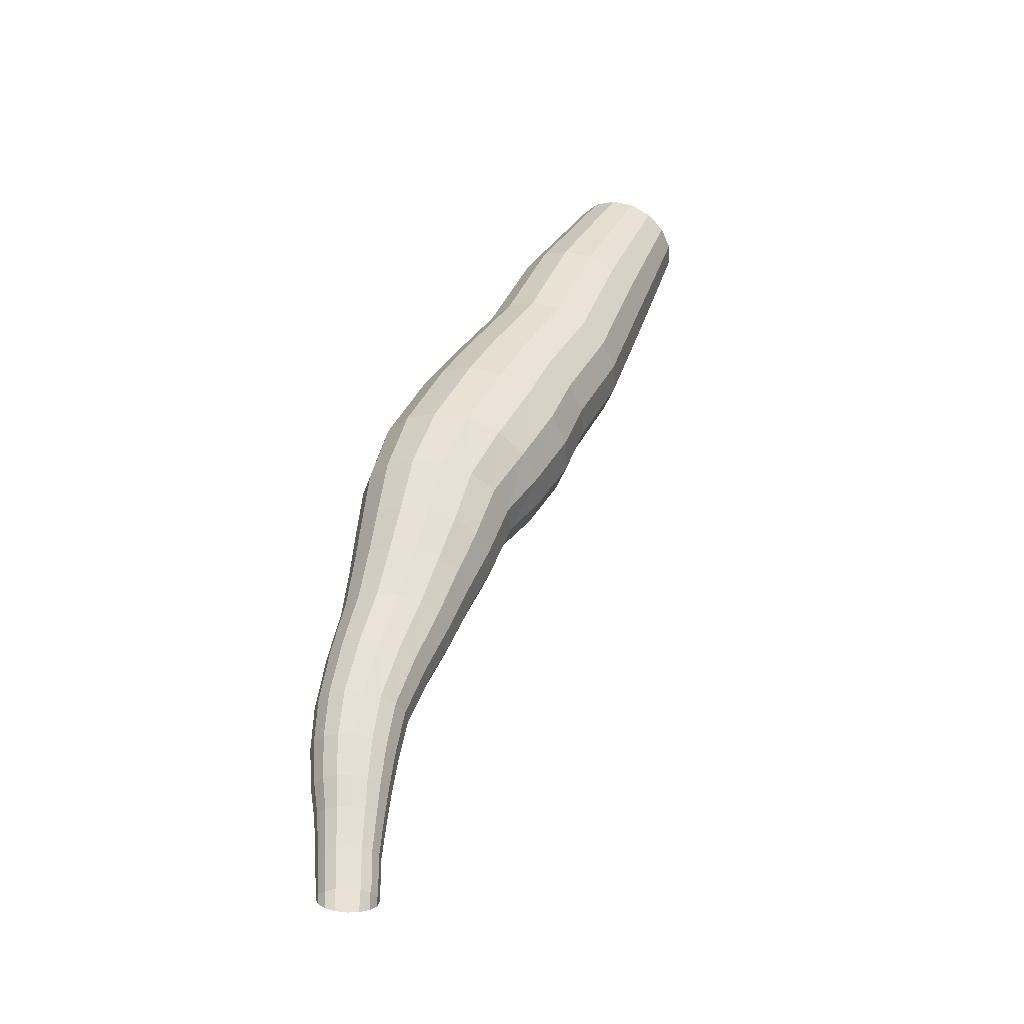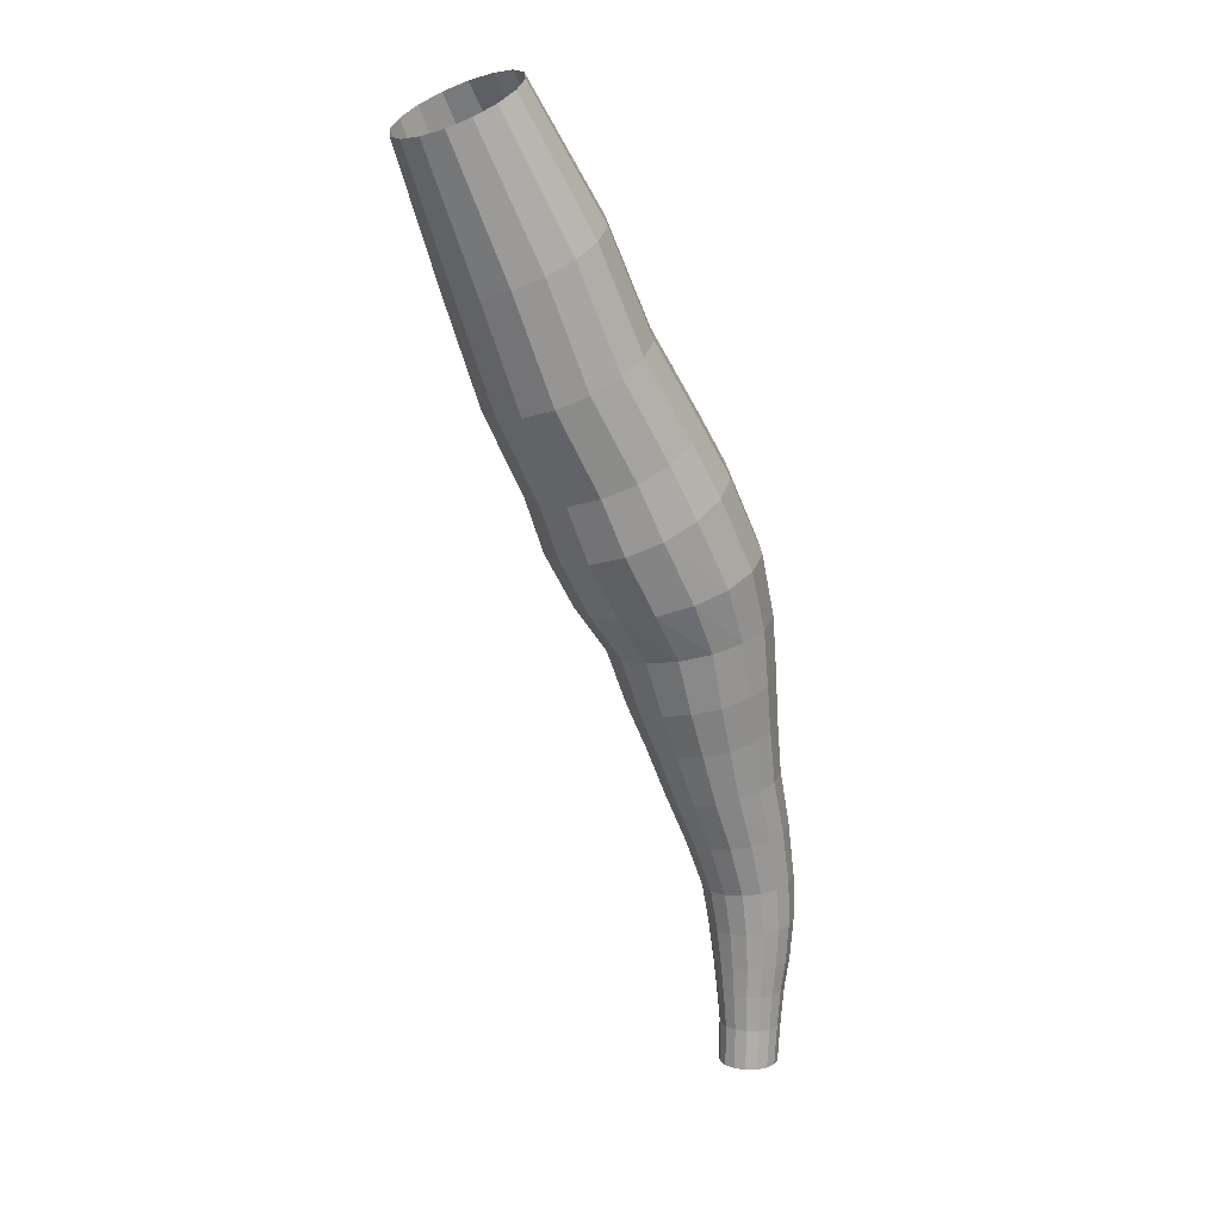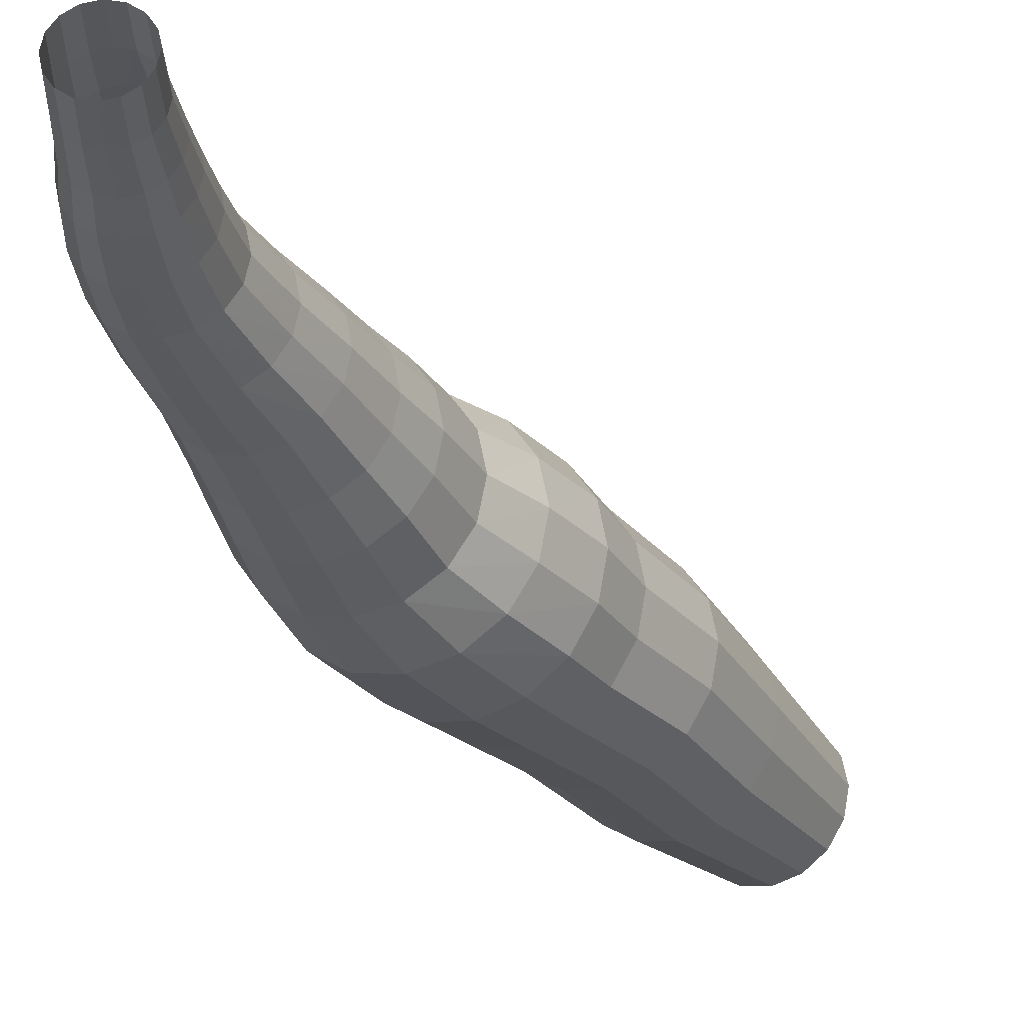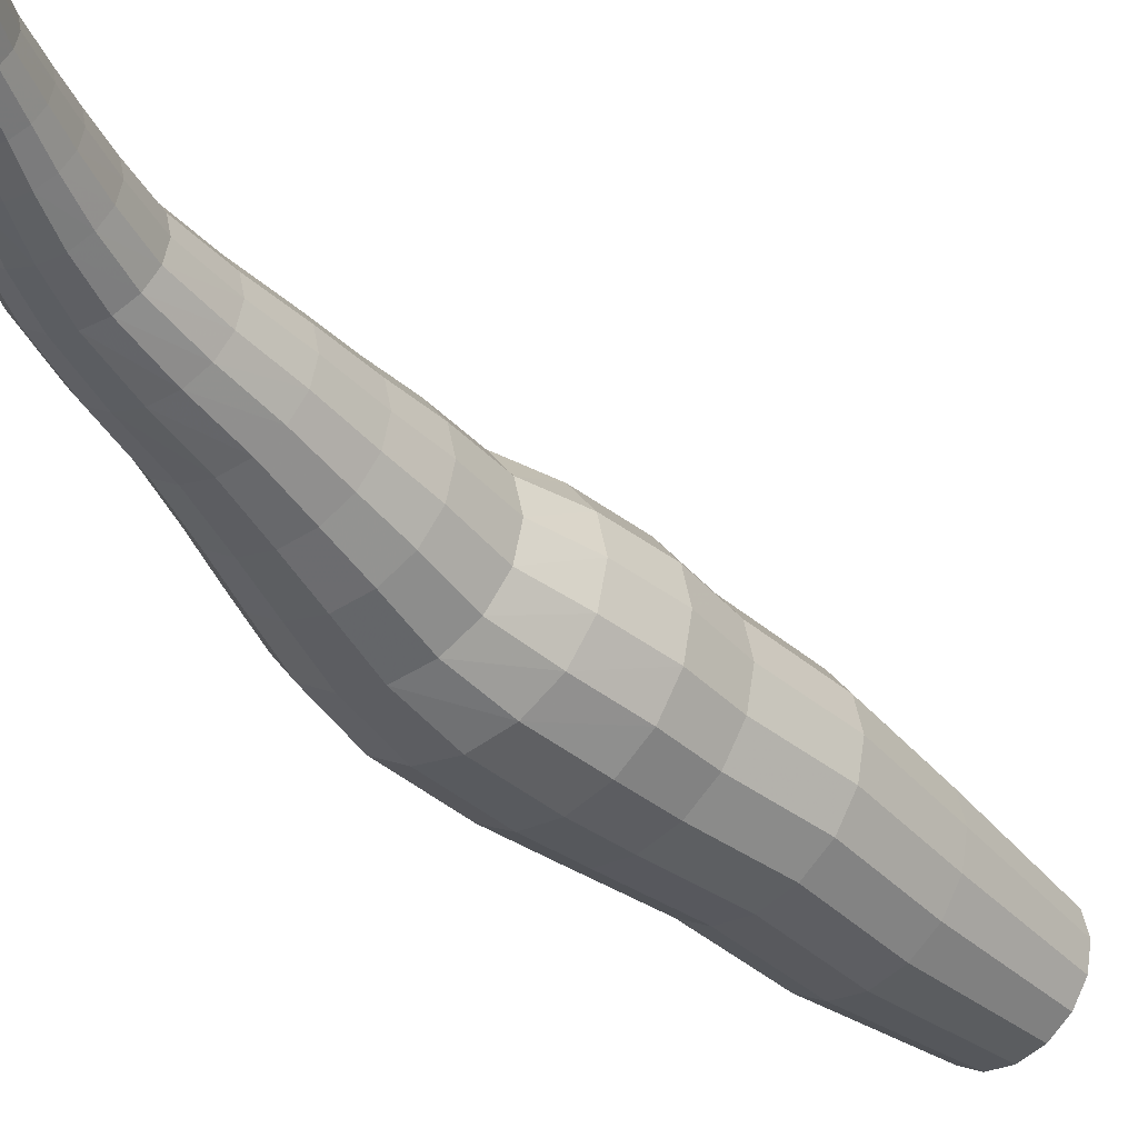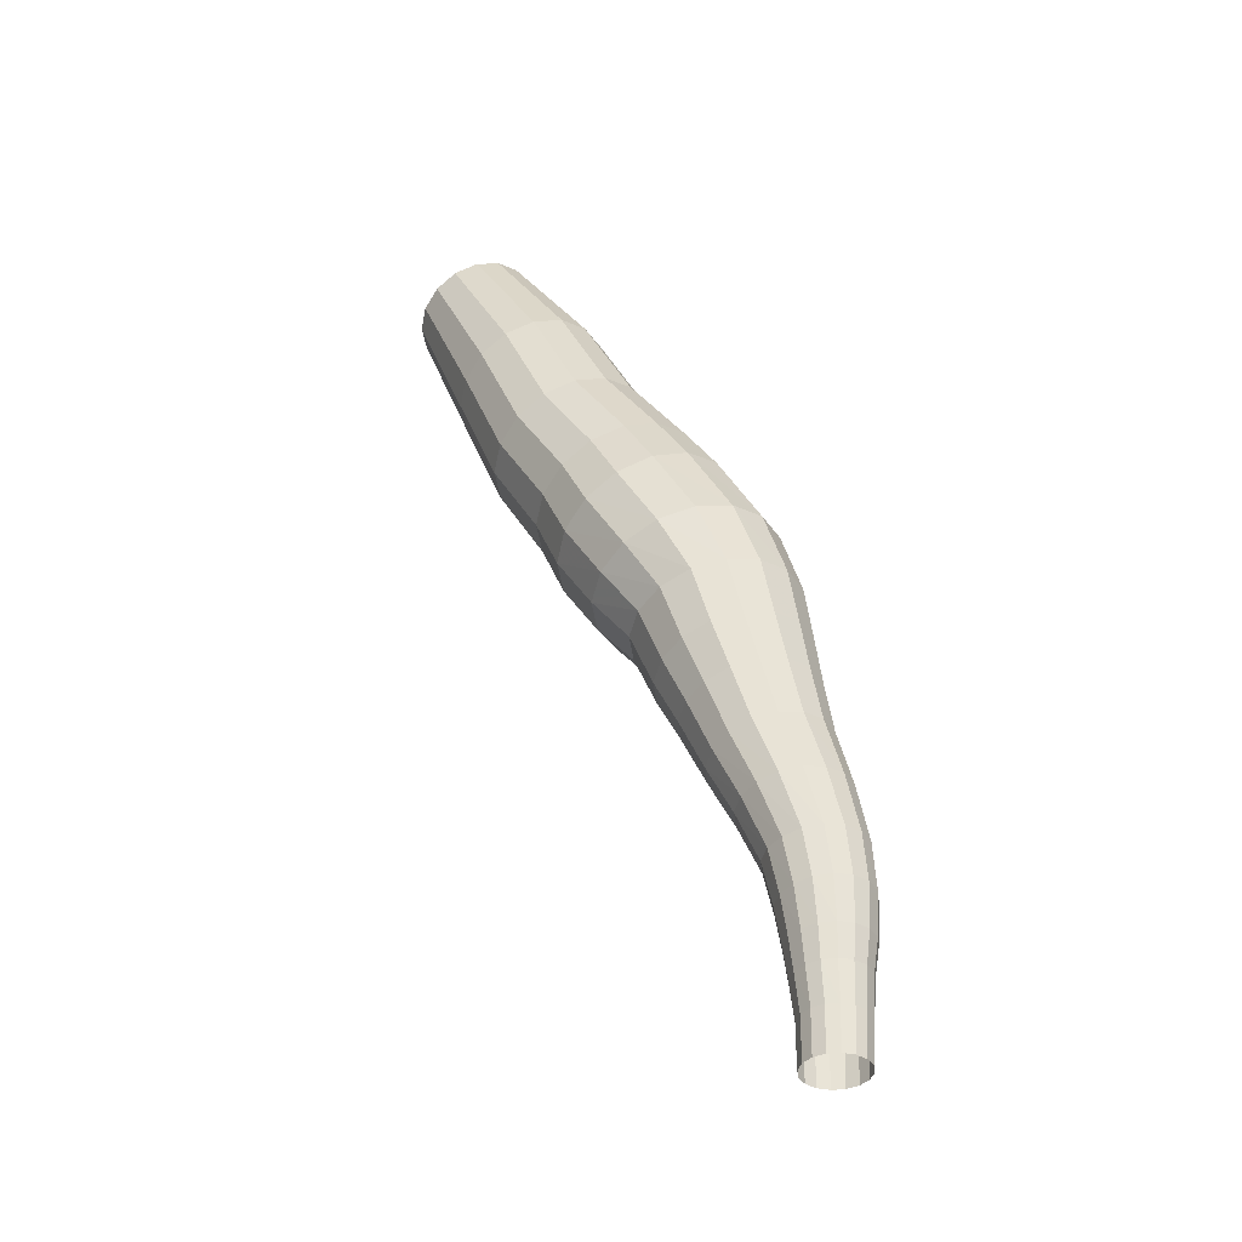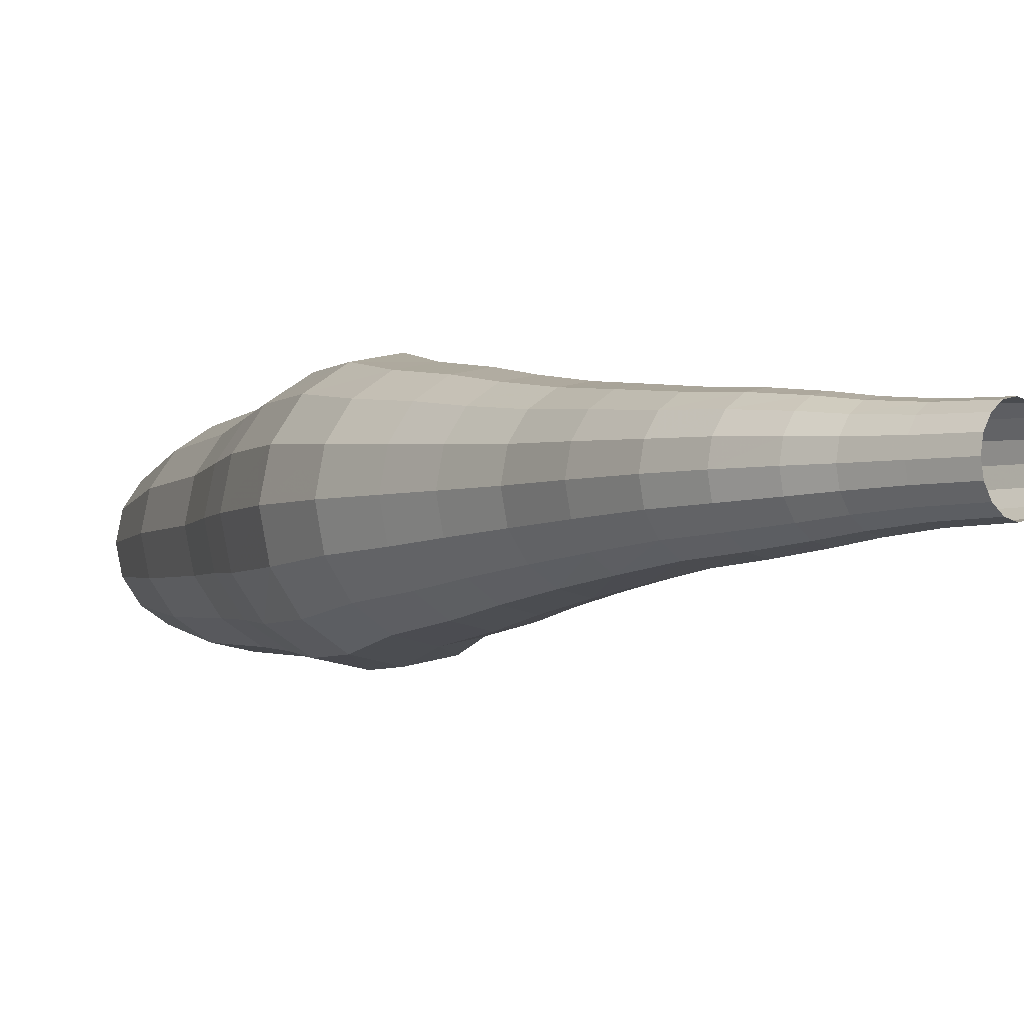
<metadata>
{"format":"obj","ext":"obj","renderer":"f3d","projection":"perspective","resolution":1024,"background":"white","views":[{"elev":-33.6,"azim":-27.9,"up":"+Y"},{"elev":12.0,"azim":144.3,"up":"+Y"},{"elev":-27.7,"azim":3.0,"up":"+Z"},{"elev":-39.3,"azim":15.0,"up":"+Z"},{"elev":-39.2,"azim":-161.3,"up":"+Y"},{"elev":-3.1,"azim":-46.9,"up":"+Z"}]}
</metadata>
<code>
o Mesh_smoke
v 0.5497 -0.9637 -0.6156
v 0.5248 0.2466 -0.6408
v 0.7213 0.2466 -0.3468
v 0.7384 -0.9637 -0.3332
v 0.6013 1.301 -0.7108
v 0.819 1.292 -0.3847
v 0.6688 2.191 -0.7985
v 0.9134 2.18 -0.4321
v 0.7928 3.314 -0.8907
v 1.065 3.287 -0.482
v 1.016 4.595 -0.9612
v 1.308 4.56 -0.5202
v 1.577 6.115 -1.087
v 1.904 6.053 -0.5881
v 2.218 7.575 -1.209
v 2.577 7.484 -0.6541
v 2.814 9.093 -1.371
v 3.221 8.99 -0.7419
v 3.374 10.42 -1.544
v 3.833 10.31 -0.8354
v 3.943 12.03 -1.702
v 4.448 11.91 -0.921
v 4.893 13.42 -1.931
v 5.451 13.23 -1.045
v 5.909 15.13 -1.958
v 6.443 14.86 -1.06
v 6.603 16.72 -1.845
v 7.105 16.47 -0.9985
v 7.968 19.12 -1.755
v 8.447 18.87 -0.9497
v 9.187 22.15 -1.655
v 9.637 21.92 -0.8955
v 10.83 26.08 -1.313
v 11.18 25.89 -0.7106
v 0.7903 0.2466 0
v 0.8047 -0.9637 -0
v 0.8954 1.289 0
v 0.9992 2.177 0
v 1.16 3.278 1e-06
v 1.411 4.547 1e-06
v 2.019 6.032 1e-06
v 2.703 7.453 2e-06
v 3.364 8.954 2e-06
v 3.994 10.27 3e-06
v 4.626 11.86 3e-06
v 5.647 13.16 4e-06
v 6.63 14.76 5e-06
v 7.282 16.37 4e-06
v 8.614 18.78 5e-06
v 9.796 21.84 5e-06
v 11.31 25.83 5e-06
v 0.7213 0.2466 0.3468
v 0.7384 -0.9637 0.3332
v 0.819 1.292 0.3847
v 0.9134 2.18 0.4321
v 1.065 3.287 0.482
v 1.308 4.56 0.5202
v 1.904 6.053 0.5881
v 2.577 7.484 0.6541
v 3.221 8.99 0.7419
v 3.833 10.31 0.8354
v 4.448 11.91 0.921
v 5.451 13.23 1.045
v 6.443 14.86 1.06
v 7.105 16.47 0.9985
v 8.447 18.87 0.9497
v 9.637 21.92 0.8955
v 11.18 25.89 0.7106
v 0.5248 0.2466 0.6408
v 0.5497 -0.9637 0.6156
v 0.6013 1.301 0.7108
v 0.6688 2.191 0.7985
v 0.7928 3.314 0.8907
v 1.016 4.595 0.9612
v 1.577 6.115 1.087
v 2.218 7.575 1.209
v 2.814 9.093 1.371
v 3.374 10.42 1.544
v 3.943 12.03 1.702
v 4.893 13.42 1.931
v 5.909 15.13 1.958
v 6.603 16.72 1.845
v 7.968 19.12 1.755
v 9.187 22.15 1.655
v 10.83 26.08 1.313
v 0.2308 0.2466 0.8373
v 0.2673 -0.9637 0.8043
v 0.2754 1.315 0.9287
v 0.3028 2.206 1.043
v 0.386 3.353 1.164
v 0.5778 4.648 1.256
v 1.087 6.206 1.42
v 1.68 7.71 1.579
v 2.204 9.246 1.791
v 2.687 10.6 2.017
v 3.185 12.22 2.224
v 4.058 13.72 2.523
v 5.111 15.55 2.558
v 5.85 17.11 2.411
v 7.253 19.49 2.293
v 8.512 22.5 2.162
v 10.29 26.35 1.716
v -0.116 0.2466 0.9062
v -0.06588 -0.9637 0.8706
v -0.1089 1.331 1.005
v -0.129 2.224 1.129
v -0.09381 3.399 1.26
v 0.06137 4.71 1.359
v 0.5086 6.314 1.537
v 1.046 7.87 1.709
v 1.484 9.428 1.939
v 1.877 10.8 2.183
v 2.292 12.45 2.407
v 3.073 14.07 2.73
v 4.169 16.03 2.769
v 4.963 17.57 2.609
v 6.409 19.92 2.482
v 7.716 22.91 2.34
v 9.659 26.68 1.857
v -0.4628 0.2466 0.8373
v -0.399 -0.9637 0.8043
v -0.4932 1.347 0.9287
v -0.5608 2.242 1.043
v -0.5736 3.446 1.164
v -0.4551 4.773 1.256
v -0.0695 6.422 1.42
v 0.4113 8.03 1.579
v 0.7651 9.609 1.791
v 1.067 11.01 2.017
v 1.399 12.67 2.224
v 2.088 14.42 2.523
v 3.227 16.52 2.558
v 4.075 18.03 2.411
v 5.565 20.36 2.293
v 6.92 23.32 2.162
v 9.027 27 1.715
v -0.7568 0.2466 0.6408
v -0.6815 -0.9637 0.6156
v -0.8191 1.36 0.7108
v -0.9268 2.257 0.7985
v -0.9804 3.485 0.8907
v -0.8929 4.826 0.9612
v -0.5596 6.514 1.087
v -0.1264 8.166 1.209
v 0.1552 9.763 1.371
v 0.3801 11.18 1.544
v 0.6421 12.87 1.702
v 1.253 14.71 1.931
v 2.429 16.93 1.958
v 3.323 18.42 1.845
v 4.849 20.73 1.755
v 6.245 23.67 1.655
v 8.492 27.28 1.313
v -0.9532 0.2466 0.3468
v -0.8702 -0.9637 0.3332
v -1.037 1.369 0.3847
v -1.171 2.267 0.4321
v -1.252 3.511 0.482
v -1.185 4.861 0.5202
v -0.887 6.575 0.5881
v -0.4856 8.256 0.6541
v -0.2523 9.865 0.7419
v -0.07875 11.29 0.8354
v 0.1363 12.99 0.921
v 0.6955 14.91 1.045
v 1.895 17.2 1.06
v 2.82 18.67 0.9985
v 4.371 20.97 0.9497
v 5.794 23.9 0.8955
v 8.134 27.46 0.7106
v -1.022 0.2466 0
v -0.9365 -0.9637 -0
v -1.113 1.372 -1e-06
v -1.257 2.271 -1e-06
v -1.348 3.52 -0
v -1.288 4.874 -1e-06
v -1.002 6.596 -1e-06
v -0.6118 8.288 -1e-06
v -0.3954 9.901 -1e-06
v -0.2399 11.34 -2e-06
v -0.04139 13.04 -3e-06
v 0.4996 14.98 -4e-06
v 1.708 17.3 -3e-06
v 2.644 18.77 -3e-06
v 4.203 21.06 -3e-06
v 5.636 23.98 -3e-06
v 8.008 27.53 -2e-06
v -0.9532 0.2466 -0.3468
v -0.8702 -0.9637 -0.3332
v -1.037 1.369 -0.3847
v -1.171 2.267 -0.4321
v -1.252 3.511 -0.482
v -1.185 4.861 -0.5202
v -0.887 6.575 -0.5881
v -0.4856 8.256 -0.6541
v -0.2523 9.865 -0.7419
v -0.07875 11.29 -0.8354
v 0.1363 12.99 -0.921
v 0.6955 14.91 -1.045
v 1.895 17.2 -1.06
v 2.82 18.67 -0.9985
v 4.371 20.97 -0.9497
v 5.794 23.9 -0.8955
v 8.134 27.46 -0.7106
v -0.7568 0.2466 -0.6408
v -0.6815 -0.9637 -0.6156
v -0.8191 1.36 -0.7108
v -0.9268 2.257 -0.7985
v -0.9804 3.485 -0.8907
v -0.8929 4.826 -0.9612
v -0.5596 6.514 -1.087
v -0.1264 8.166 -1.209
v 0.1552 9.763 -1.371
v 0.3801 11.18 -1.544
v 0.6422 12.87 -1.702
v 1.253 14.71 -1.931
v 2.429 16.93 -1.958
v 3.323 18.42 -1.845
v 4.849 20.72 -1.755
v 6.245 23.67 -1.655
v 8.492 27.28 -1.313
v -0.4628 0.2466 -0.8373
v -0.399 -0.9637 -0.8043
v -0.4932 1.347 -0.9287
v -0.5608 2.242 -1.043
v -0.5736 3.446 -1.164
v -0.4551 4.773 -1.256
v -0.0695 6.422 -1.42
v 0.4114 8.03 -1.579
v 0.7651 9.609 -1.791
v 1.067 11.01 -2.017
v 1.399 12.67 -2.224
v 2.088 14.42 -2.523
v 3.227 16.52 -2.558
v 4.075 18.03 -2.411
v 5.565 20.36 -2.293
v 6.92 23.32 -2.162
v 9.027 27 -1.715
v -0.116 0.2466 -0.9062
v -0.06588 -0.9637 -0.8706
v -0.1089 1.331 -1.005
v -0.129 2.224 -1.129
v -0.09381 3.399 -1.26
v 0.06137 4.71 -1.359
v 0.5086 6.314 -1.537
v 1.046 7.87 -1.709
v 1.484 9.428 -1.939
v 1.877 10.8 -2.183
v 2.292 12.45 -2.407
v 3.073 14.07 -2.73
v 4.169 16.03 -2.769
v 4.963 17.57 -2.609
v 6.409 19.92 -2.482
v 7.716 22.91 -2.34
v 9.659 26.68 -1.857
v 0.2308 0.2466 -0.8373
v 0.2673 -0.9637 -0.8043
v 0.2754 1.315 -0.9287
v 0.3028 2.206 -1.043
v 0.386 3.353 -1.164
v 0.5778 4.648 -1.256
v 1.087 6.206 -1.42
v 1.68 7.71 -1.579
v 2.204 9.246 -1.791
v 2.687 10.6 -2.017
v 3.185 12.22 -2.224
v 4.058 13.72 -2.523
v 5.111 15.55 -2.558
v 5.85 17.11 -2.411
v 7.253 19.49 -2.293
v 8.512 22.5 -2.162
v 10.29 26.35 -1.715
f 1 2 3 4
f 2 5 6 3
f 5 7 8 6
f 7 9 10 8
f 9 11 12 10
f 11 13 14 12
f 13 15 16 14
f 15 17 18 16
f 17 19 20 18
f 19 21 22 20
f 21 23 24 22
f 23 25 26 24
f 25 27 28 26
f 27 29 30 28
f 29 31 32 30
f 31 33 34 32
f 4 3 35 36
f 3 6 37 35
f 6 8 38 37
f 8 10 39 38
f 10 12 40 39
f 12 14 41 40
f 14 16 42 41
f 16 18 43 42
f 18 20 44 43
f 20 22 45 44
f 22 24 46 45
f 24 26 47 46
f 26 28 48 47
f 28 30 49 48
f 30 32 50 49
f 32 34 51 50
f 36 35 52 53
f 35 37 54 52
f 37 38 55 54
f 38 39 56 55
f 39 40 57 56
f 40 41 58 57
f 41 42 59 58
f 42 43 60 59
f 43 44 61 60
f 44 45 62 61
f 45 46 63 62
f 46 47 64 63
f 47 48 65 64
f 48 49 66 65
f 49 50 67 66
f 50 51 68 67
f 53 52 69 70
f 52 54 71 69
f 54 55 72 71
f 55 56 73 72
f 56 57 74 73
f 57 58 75 74
f 58 59 76 75
f 59 60 77 76
f 60 61 78 77
f 61 62 79 78
f 62 63 80 79
f 63 64 81 80
f 64 65 82 81
f 65 66 83 82
f 66 67 84 83
f 67 68 85 84
f 70 69 86 87
f 69 71 88 86
f 71 72 89 88
f 72 73 90 89
f 73 74 91 90
f 74 75 92 91
f 75 76 93 92
f 76 77 94 93
f 77 78 95 94
f 78 79 96 95
f 79 80 97 96
f 80 81 98 97
f 81 82 99 98
f 82 83 100 99
f 83 84 101 100
f 84 85 102 101
f 87 86 103 104
f 86 88 105 103
f 88 89 106 105
f 89 90 107 106
f 90 91 108 107
f 91 92 109 108
f 92 93 110 109
f 93 94 111 110
f 94 95 112 111
f 95 96 113 112
f 96 97 114 113
f 97 98 115 114
f 98 99 116 115
f 99 100 117 116
f 100 101 118 117
f 101 102 119 118
f 104 103 120 121
f 103 105 122 120
f 105 106 123 122
f 106 107 124 123
f 107 108 125 124
f 108 109 126 125
f 109 110 127 126
f 110 111 128 127
f 111 112 129 128
f 112 113 130 129
f 113 114 131 130
f 114 115 132 131
f 115 116 133 132
f 116 117 134 133
f 117 118 135 134
f 118 119 136 135
f 121 120 137 138
f 120 122 139 137
f 122 123 140 139
f 123 124 141 140
f 124 125 142 141
f 125 126 143 142
f 126 127 144 143
f 127 128 145 144
f 128 129 146 145
f 129 130 147 146
f 130 131 148 147
f 131 132 149 148
f 132 133 150 149
f 133 134 151 150
f 134 135 152 151
f 135 136 153 152
f 138 137 154 155
f 137 139 156 154
f 139 140 157 156
f 140 141 158 157
f 141 142 159 158
f 142 143 160 159
f 143 144 161 160
f 144 145 162 161
f 145 146 163 162
f 146 147 164 163
f 147 148 165 164
f 148 149 166 165
f 149 150 167 166
f 150 151 168 167
f 151 152 169 168
f 152 153 170 169
f 155 154 171 172
f 154 156 173 171
f 156 157 174 173
f 157 158 175 174
f 158 159 176 175
f 159 160 177 176
f 160 161 178 177
f 161 162 179 178
f 162 163 180 179
f 163 164 181 180
f 164 165 182 181
f 165 166 183 182
f 166 167 184 183
f 167 168 185 184
f 168 169 186 185
f 169 170 187 186
f 172 171 188 189
f 171 173 190 188
f 173 174 191 190
f 174 175 192 191
f 175 176 193 192
f 176 177 194 193
f 177 178 195 194
f 178 179 196 195
f 179 180 197 196
f 180 181 198 197
f 181 182 199 198
f 182 183 200 199
f 183 184 201 200
f 184 185 202 201
f 185 186 203 202
f 186 187 204 203
f 189 188 205 206
f 188 190 207 205
f 190 191 208 207
f 191 192 209 208
f 192 193 210 209
f 193 194 211 210
f 194 195 212 211
f 195 196 213 212
f 196 197 214 213
f 197 198 215 214
f 198 199 216 215
f 199 200 217 216
f 200 201 218 217
f 201 202 219 218
f 202 203 220 219
f 203 204 221 220
f 206 205 222 223
f 205 207 224 222
f 207 208 225 224
f 208 209 226 225
f 209 210 227 226
f 210 211 228 227
f 211 212 229 228
f 212 213 230 229
f 213 214 231 230
f 214 215 232 231
f 215 216 233 232
f 216 217 234 233
f 217 218 235 234
f 218 219 236 235
f 219 220 237 236
f 220 221 238 237
f 223 222 239 240
f 222 224 241 239
f 224 225 242 241
f 225 226 243 242
f 226 227 244 243
f 227 228 245 244
f 228 229 246 245
f 229 230 247 246
f 230 231 248 247
f 231 232 249 248
f 232 233 250 249
f 233 234 251 250
f 234 235 252 251
f 235 236 253 252
f 236 237 254 253
f 237 238 255 254
f 240 239 256 257
f 239 241 258 256
f 241 242 259 258
f 242 243 260 259
f 243 244 261 260
f 244 245 262 261
f 245 246 263 262
f 246 247 264 263
f 247 248 265 264
f 248 249 266 265
f 249 250 267 266
f 250 251 268 267
f 251 252 269 268
f 252 253 270 269
f 253 254 271 270
f 254 255 272 271
f 33 31 271 272
f 31 29 270 271
f 29 27 269 270
f 27 25 268 269
f 25 23 267 268
f 23 21 266 267
f 21 19 265 266
f 19 17 264 265
f 17 15 263 264
f 15 13 262 263
f 13 11 261 262
f 11 9 260 261
f 9 7 259 260
f 7 5 258 259
f 5 2 256 258
f 2 1 257 256

</code>
